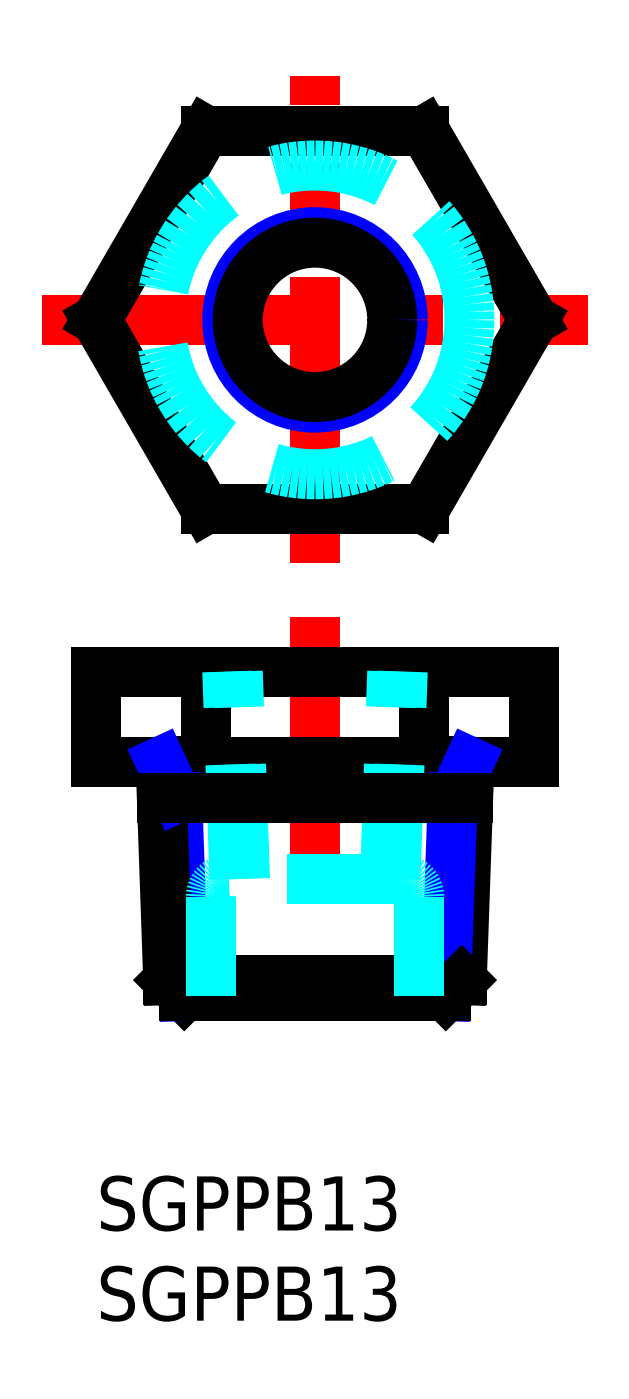
<metadata>
{"format":"dxf","ext":"dxf","renderer":"ezdxf+matplotlib","layout":"modelspace","background":"white","min_lineweight":24,"dpi":150}
</metadata>
<code>
0
SECTION
2
ENTITIES
0
INSERT
8
MSM_CONTINUOUS
2
*U4
10
0
20
0
30
0
0
INSERT
8
MSM_CONTINUOUS
2
*U5
10
0
20
0
30
0
0
LINE
8
MSM_CENTER
10
12.12
20
31
30
0
11
12.12
21
7
31
0
0
LINE
8
MSM_CONTINUOUS
10
24.25
20
28
30
0
11
24.25
21
23
31
0
0
LINE
8
MSM_CONTINUOUS
10
0
20
28
30
0
11
24.25
21
28
31
0
0
LINE
8
MSM_CONTINUOUS
10
24.25
20
23
30
0
11
0
21
23
31
0
0
LINE
8
MSM_CONTINUOUS
10
0
20
28
30
0
11
0
21
23
31
0
0
LINE
8
MSM_CONTINUOUS
10
18.19
20
28
30
0
11
18.19
21
23
31
0
0
LINE
8
MSM_CONTINUOUS
10
6.062
20
28
30
0
11
6.062
21
23
31
0
0
LINE
8
MSM_CENTER
10
-3
20
47.5
30
0
11
27.25
21
47.5
31
0
0
LINE
8
MSM_CENTER
10
12.12
20
34
30
0
11
12.12
21
61
31
0
0
LINE
8
MSM_CONTINUOUS
10
18.19
20
37
30
0
11
24.25
21
47.5
31
0
0
LINE
8
MSM_CONTINUOUS
10
24.25
20
47.5
30
0
11
18.19
21
58
31
0
0
LINE
8
MSM_CONTINUOUS
10
18.19
20
58
30
0
11
6.062
21
58
31
0
0
LINE
8
MSM_CONTINUOUS
10
6.062
20
58
30
0
11
0
21
47.5
31
0
0
LINE
8
MSM_CONTINUOUS
10
0
20
47.5
30
0
11
6.062
21
37
31
0
0
LINE
8
MSM_CONTINUOUS
10
6.062
20
37
30
0
11
18.19
21
37
31
0
0
LINE
8
MSM_CONTINUOUS
10
20.26
20
10.89
30
0
11
3.984
21
10.89
31
0
0
LINE
8
MSM_CONTINUOUS
10
3.984
20
10.89
30
0
11
4.871
21
10
31
0
0
LINE
8
MSM_CONTINUOUS
10
20.26
20
10.89
30
0
11
20.69
21
23
31
0
0
LINE
8
MSM_NARROW
10
19.38
20
10
30
0
11
19.76
21
21
31
0
0
LINE
8
MSM_NARROW
10
4.871
20
10
30
0
11
4.487
21
21
31
0
0
LINE
8
MSM_CONTINUOUS
10
4.871
20
10
30
0
11
19.38
21
10
31
0
0
LINE
8
MSM_CONTINUOUS
10
20.26
20
10.89
30
0
11
19.38
21
10
31
0
0
LINE
8
MSM_CONTINUOUS
10
3.984
20
10.89
30
0
11
3.561
21
23
31
0
0
LINE
8
MSM_NARROW
10
20.69
20
23
30
0
11
19.76
21
21
31
0
0
LINE
8
MSM_NARROW
10
3.561
20
23
30
0
11
4.487
21
21
31
0
0
LINE
8
MSM_DASHED
10
16.91
20
16.5
30
0
11
7.343
21
16.5
31
0
0
ARC
8
MSM_DASHED
10
7.343
20
15.5
30
0
40
1
50
90
51
180
0
ARC
8
MSM_DASHED
10
16.91
20
15.5
30
0
40
1
50
0
51
90
0
LINE
8
MSM_DASHED
10
6.343
20
15.5
30
0
11
6.343
21
10
31
0
0
LINE
8
MSM_DASHED
10
17.91
20
10
30
0
11
17.91
21
15.5
31
0
0
CIRCLE
8
MSM_NARROW
10
12.12
20
47.5
30
0
40
4.864
0
CIRCLE
8
MSM_CONTINUOUS
10
12.12
20
47.5
30
0
40
4.283
0
LINE
8
MSM_DASHED
10
7.662
20
16.5
30
0
11
7.26
21
28
31
0
0
LINE
8
MSM_DASHED
10
8.243
20
16.5
30
0
11
7.841
21
28
31
0
0
LINE
8
MSM_DASHED
10
16.01
20
16.5
30
0
11
16.41
21
28
31
0
0
LINE
8
MSM_DASHED
10
16.59
20
16.5
30
0
11
16.99
21
28
31
0
0
CIRCLE
8
MSM_DASHED
10
12.12
20
47.5
30
0
40
8.563
0
LINE
8
MSM_CONTINUOUS
10
3.631
20
21
30
0
11
20.62
21
21
31
0
0
VIEWPORT
8
0
10
143.6
20
100.1
30
0
40
558.7
41
222.2
68
     1
69
     1
0
VIEWPORT
8
MSM_CONTINUOUS
10
128.5
20
97.5
30
0
40
205.6
41
156
68
     2
69
     2
0
ENDSEC
0
EOF

</code>
